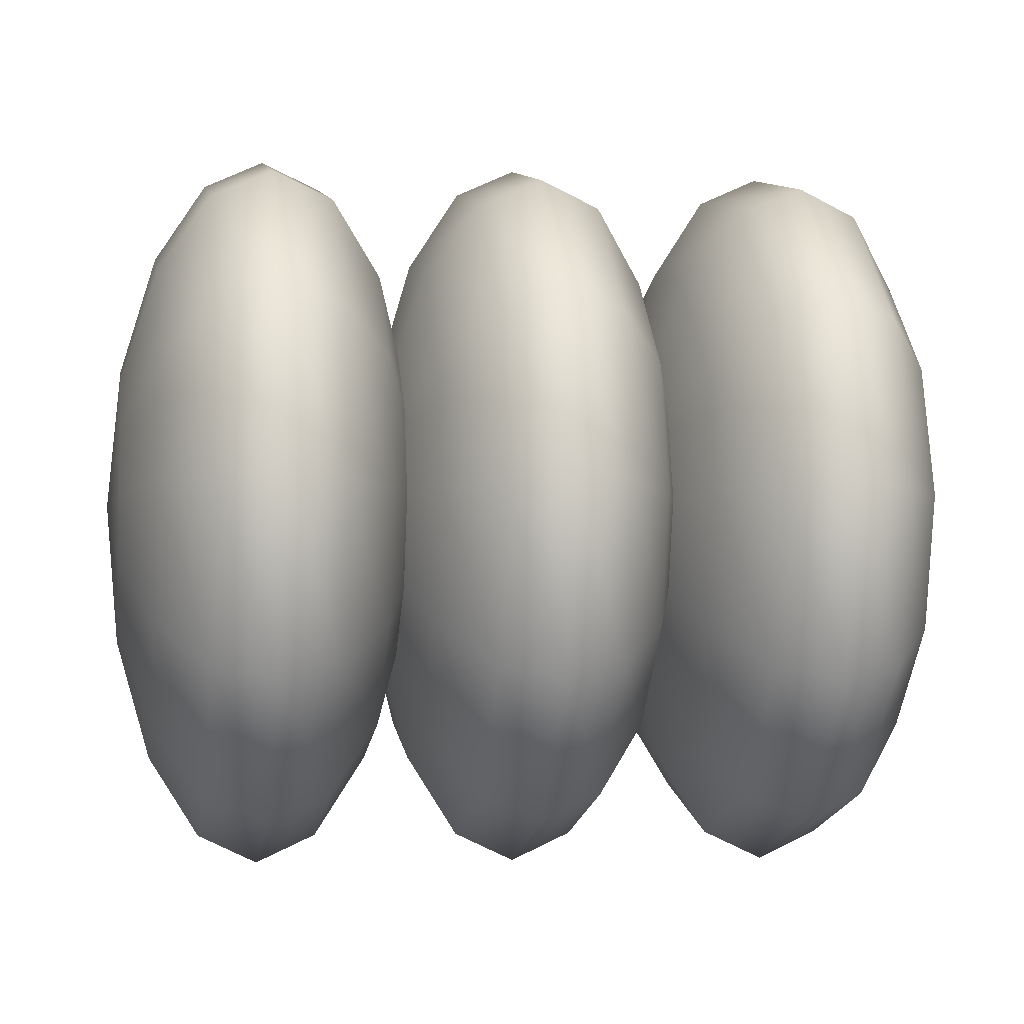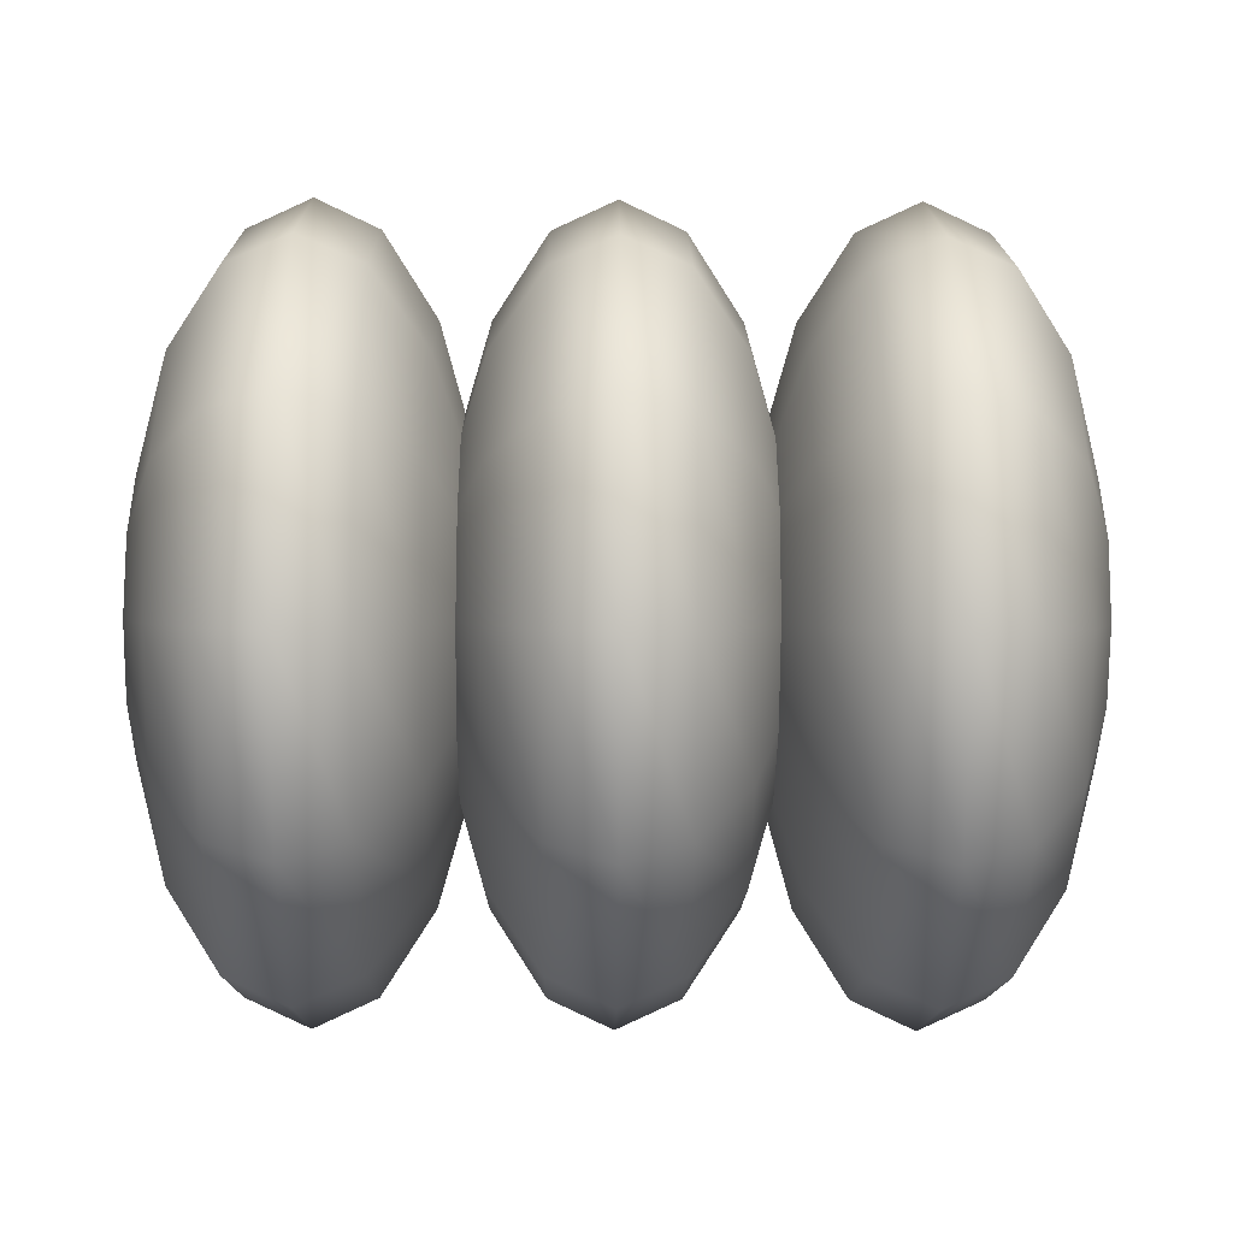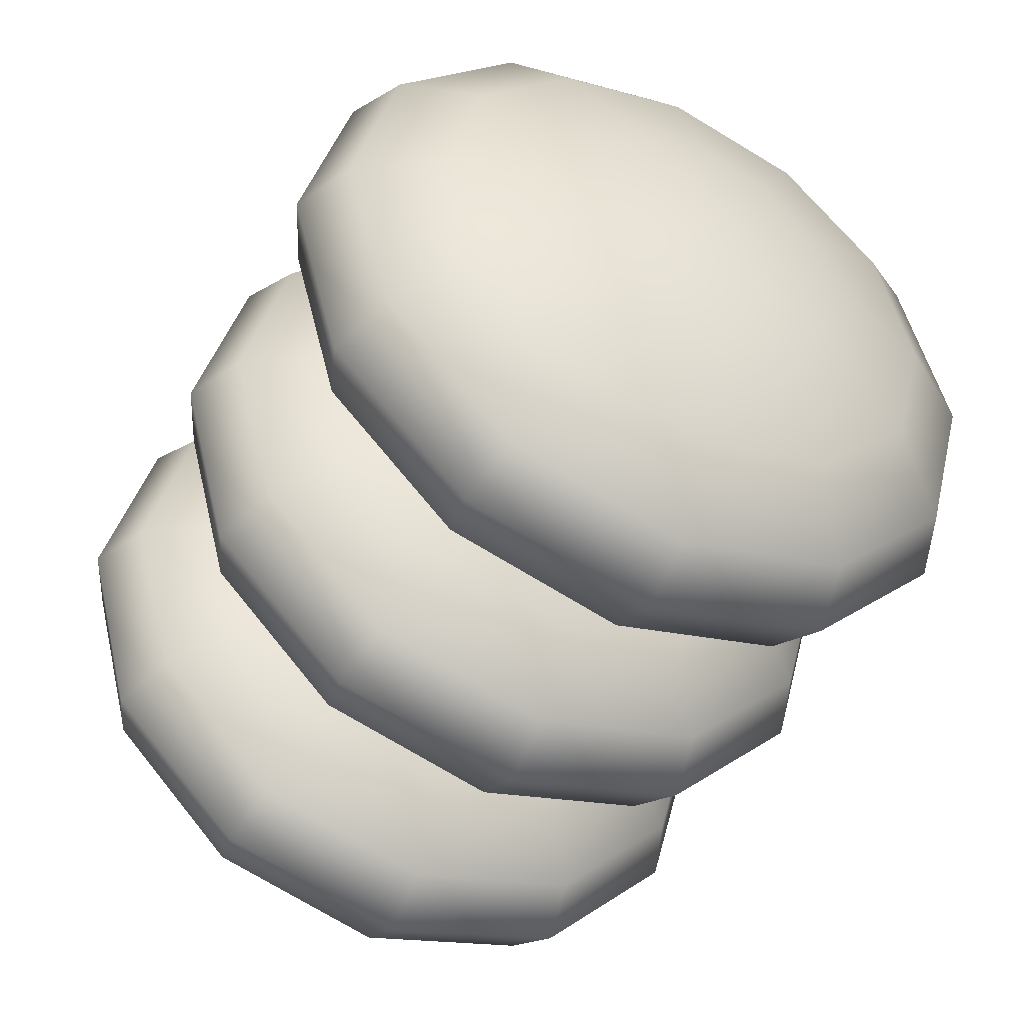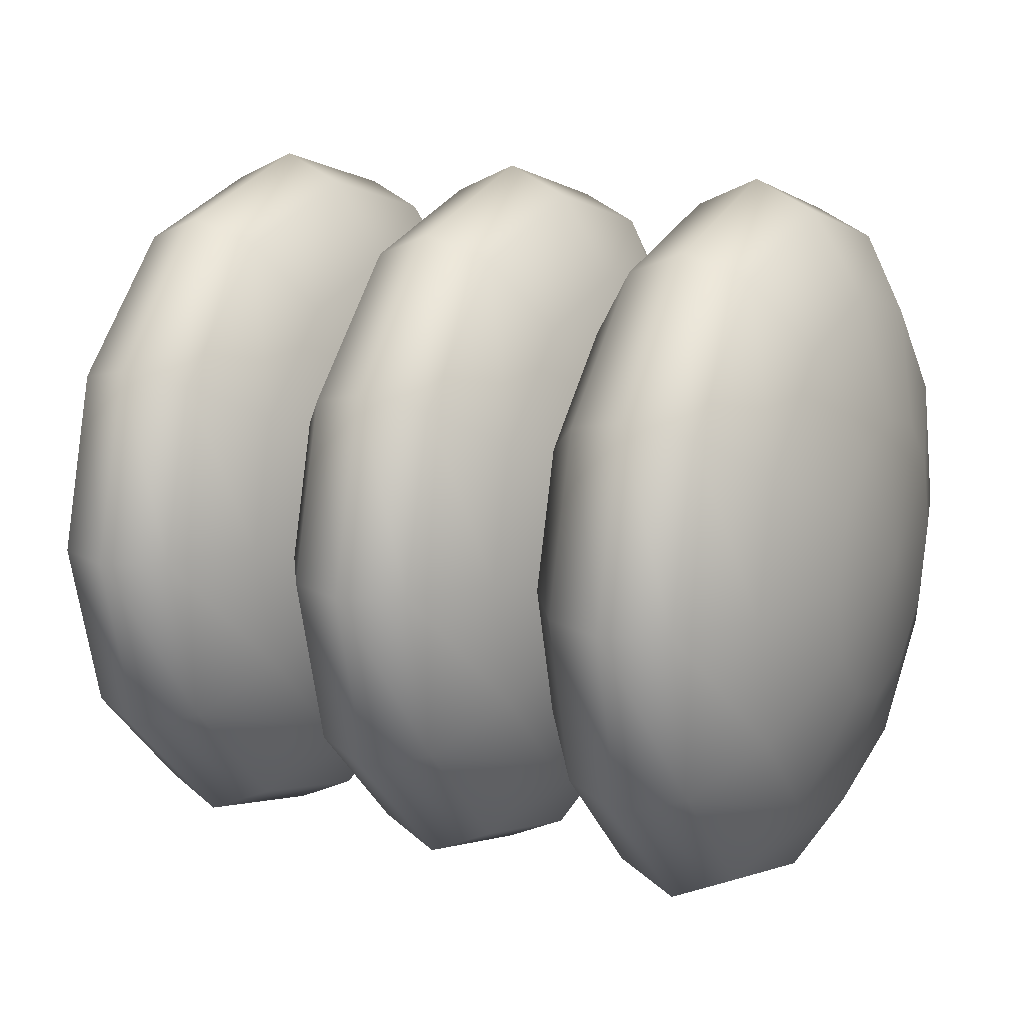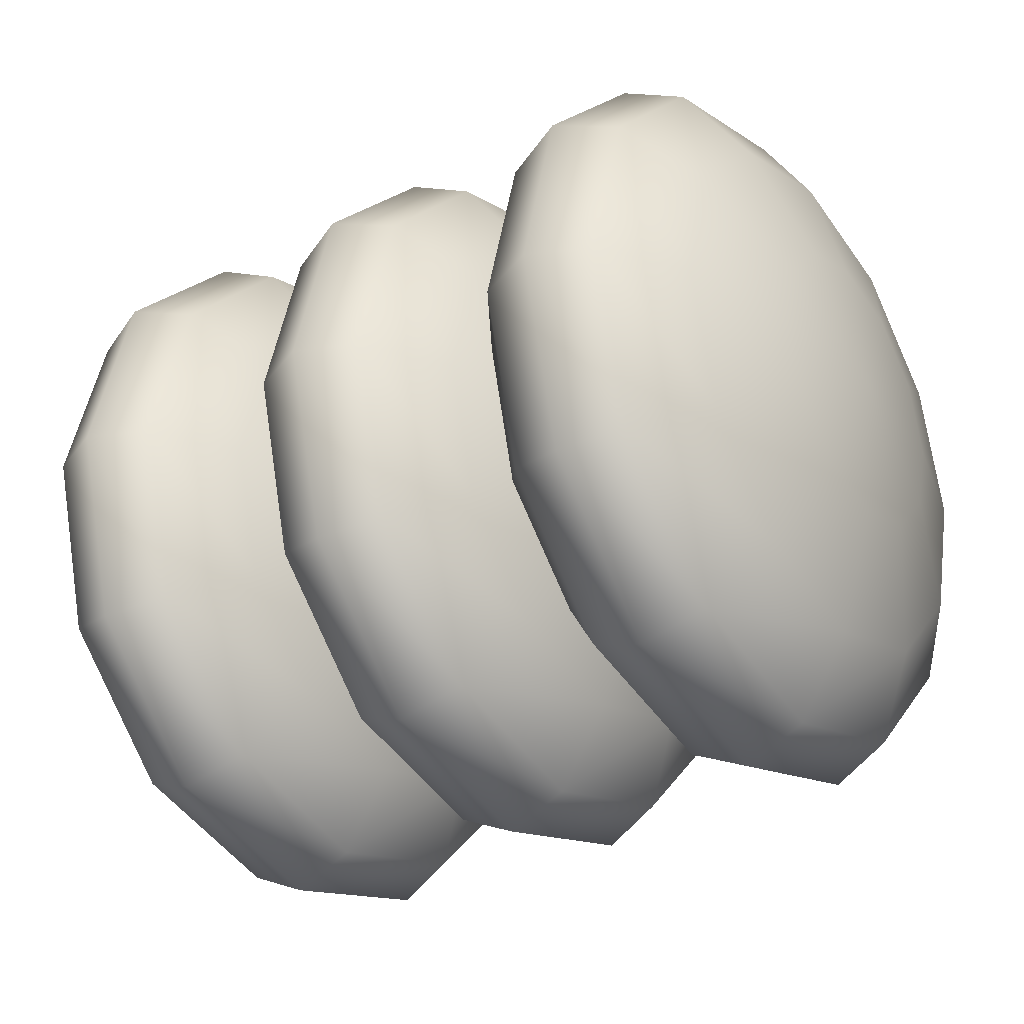
<metadata>
{"format":"obj","ext":"obj","renderer":"f3d","projection":"perspective","resolution":1024,"background":"white","views":[{"elev":-4.8,"azim":170.6,"up":"+Z"},{"elev":-28.3,"azim":-0.6,"up":"+Z"},{"elev":-45.9,"azim":62.8,"up":"+Y"},{"elev":14.3,"azim":-153.3,"up":"+Z"},{"elev":-30.8,"azim":34.8,"up":"+Y"}]}
</metadata>
<code>
g default
v -0.0118 0.2296 0.1352
v -0.0118 0.133 0.2317
v -0.01179 0.001135 0.2671
v -0.0118 -0.1308 0.2317
v -0.0118 -0.2273 0.1352
v -0.01181 -0.2626 0.003295
v -0.01182 -0.2273 -0.1286
v -0.01182 -0.1308 -0.2251
v -0.01182 0.001135 -0.2605
v -0.01182 0.133 -0.2251
v -0.01182 0.2296 -0.1286
v -0.01181 0.2649 0.003295
v 0.05209 0.4232 0.247
v 0.0521 0.2448 0.4254
v 0.05211 0.001135 0.4907
v 0.0521 -0.2426 0.4254
v 0.05209 -0.421 0.247
v 0.05208 -0.4863 0.003292
v 0.05207 -0.421 -0.2404
v 0.05206 -0.2426 -0.4188
v 0.05205 0.001135 -0.4841
v 0.05206 0.2448 -0.4188
v 0.05207 0.4232 -0.2404
v 0.05208 0.4885 0.003292
v 0.1477 0.5526 0.3217
v 0.1477 0.3196 0.5548
v 0.1477 0.001135 0.6401
v 0.1477 -0.3173 0.5548
v 0.1477 -0.5504 0.3217
v 0.1477 -0.6357 0.003286
v 0.1477 -0.5504 -0.3151
v 0.1477 -0.3173 -0.5482
v 0.1477 0.001135 -0.6335
v 0.1477 0.3196 -0.5482
v 0.1477 0.5526 -0.3151
v 0.1477 0.638 0.003286
v 0.2605 0.5981 0.3479
v 0.2605 0.3458 0.6002
v 0.2605 0.001135 0.6926
v 0.2605 -0.3435 0.6002
v 0.2605 -0.5958 0.3479
v 0.2605 -0.6882 0.00328
v 0.2605 -0.5958 -0.3414
v 0.2605 -0.3435 -0.5937
v 0.2604 0.001135 -0.686
v 0.2605 0.3458 -0.5937
v 0.2605 0.5981 -0.3414
v 0.2605 0.6904 0.00328
v 0.3733 0.5526 0.3217
v 0.3733 0.3196 0.5548
v 0.3733 0.001135 0.6401
v 0.3733 -0.3173 0.5548
v 0.3733 -0.5504 0.3217
v 0.3733 -0.6357 0.003273
v 0.3733 -0.5504 -0.3151
v 0.3732 -0.3173 -0.5482
v 0.3732 0.001135 -0.6336
v 0.3732 0.3196 -0.5482
v 0.3733 0.5526 -0.3151
v 0.3733 0.638 0.003273
v 0.4689 0.4232 0.247
v 0.4689 0.2448 0.4254
v 0.4689 0.001135 0.4907
v 0.4689 -0.2426 0.4254
v 0.4689 -0.421 0.247
v 0.4689 -0.4863 0.003268
v 0.4689 -0.421 -0.2404
v 0.4689 -0.2426 -0.4188
v 0.4689 0.001135 -0.4841
v 0.4689 0.2448 -0.4188
v 0.4689 0.4232 -0.2404
v 0.4689 0.4885 0.003268
v 0.5328 0.2296 0.1352
v 0.5328 0.133 0.2317
v 0.5328 0.001135 0.267
v 0.5328 -0.1308 0.2317
v 0.5328 -0.2273 0.1352
v 0.5328 -0.2626 0.003264
v 0.5328 -0.2273 -0.1286
v 0.5328 -0.1308 -0.2252
v 0.5328 0.001135 -0.2605
v 0.5328 0.133 -0.2252
v 0.5328 0.2296 -0.1286
v 0.5328 0.2649 0.003264
v -0.03424 0.001135 0.003297
v 0.5552 0.001135 0.003263
v -0.5151 0.2296 0.1352
v -0.5151 0.133 0.2318
v -0.5151 0.001135 0.2671
v -0.5151 -0.1308 0.2318
v -0.5151 -0.2273 0.1352
v -0.5152 -0.2626 0.003324
v -0.5152 -0.2273 -0.1286
v -0.5152 -0.1308 -0.2251
v -0.5152 0.001135 -0.2605
v -0.5152 0.133 -0.2251
v -0.5152 0.2296 -0.1286
v -0.5152 0.2649 0.003324
v -0.4513 0.4232 0.247
v -0.4512 0.2448 0.4254
v -0.4512 0.001135 0.4907
v -0.4512 -0.2426 0.4254
v -0.4513 -0.421 0.247
v -0.4513 -0.4863 0.00332
v -0.4513 -0.421 -0.2404
v -0.4513 -0.2426 -0.4188
v -0.4513 0.001135 -0.4841
v -0.4513 0.2448 -0.4188
v -0.4513 0.4232 -0.2404
v -0.4513 0.4885 0.00332
v -0.3556 0.5526 0.3217
v -0.3556 0.3196 0.5548
v -0.3556 0.001135 0.6401
v -0.3556 -0.3173 0.5548
v -0.3556 -0.5504 0.3217
v -0.3557 -0.6357 0.003315
v -0.3557 -0.5504 -0.3151
v -0.3557 -0.3173 -0.5482
v -0.3557 0.001135 -0.6335
v -0.3557 0.3196 -0.5482
v -0.3557 0.5526 -0.3151
v -0.3557 0.638 0.003315
v -0.2428 0.5981 0.348
v -0.2428 0.3458 0.6003
v -0.2428 0.001135 0.6926
v -0.2428 -0.3435 0.6003
v -0.2428 -0.5958 0.348
v -0.2429 -0.6882 0.003308
v -0.2429 -0.5958 -0.3413
v -0.2429 -0.3435 -0.5936
v -0.2429 0.001135 -0.686
v -0.2429 0.3458 -0.5936
v -0.2429 0.5981 -0.3413
v -0.2429 0.6904 0.003308
v -0.1301 0.5526 0.3217
v -0.13 0.3196 0.5548
v -0.13 0.001135 0.6401
v -0.13 -0.3173 0.5548
v -0.1301 -0.5504 0.3217
v -0.1301 -0.6357 0.003302
v -0.1301 -0.5504 -0.3151
v -0.1301 -0.3173 -0.5482
v -0.1301 0.001135 -0.6335
v -0.1301 0.3196 -0.5482
v -0.1301 0.5526 -0.3151
v -0.1301 0.638 0.003302
v -0.03444 0.4232 0.247
v -0.03443 0.2448 0.4254
v -0.03443 0.001135 0.4907
v -0.03443 -0.2426 0.4254
v -0.03444 -0.421 0.247
v -0.03446 -0.4863 0.003297
v -0.03447 -0.421 -0.2404
v -0.03448 -0.2426 -0.4188
v -0.03448 0.001135 -0.4841
v -0.03448 0.2448 -0.4188
v -0.03447 0.4232 -0.2404
v -0.03446 0.4885 0.003297
v 0.02944 0.2296 0.1352
v 0.02945 0.133 0.2317
v 0.02945 0.001135 0.2671
v 0.02945 -0.1308 0.2317
v 0.02944 -0.2273 0.1352
v 0.02943 -0.2626 0.003293
v 0.02943 -0.2273 -0.1286
v 0.02942 -0.1308 -0.2252
v 0.02942 0.001135 -0.2605
v 0.02942 0.133 -0.2252
v 0.02943 0.2296 -0.1286
v 0.02943 0.2649 0.003293
v -0.5376 0.001135 0.003325
v 0.05187 0.001135 0.003292
v -1.018 0.2296 0.1352
v -1.018 0.133 0.2318
v -1.018 0.001135 0.2671
v -1.018 -0.1308 0.2318
v -1.018 -0.2273 0.1352
v -1.019 -0.2626 0.003353
v -1.019 -0.2273 -0.1285
v -1.019 -0.1308 -0.2251
v -1.019 0.001135 -0.2604
v -1.019 0.133 -0.2251
v -1.019 0.2296 -0.1285
v -1.019 0.2649 0.003353
v -0.9546 0.4232 0.2471
v -0.9546 0.2448 0.4255
v -0.9546 0.001135 0.4908
v -0.9546 -0.2426 0.4255
v -0.9546 -0.421 0.2471
v -0.9546 -0.4863 0.003349
v -0.9546 -0.421 -0.2404
v -0.9546 -0.2426 -0.4188
v -0.9546 0.001135 -0.4841
v -0.9546 0.2448 -0.4188
v -0.9546 0.4232 -0.2404
v -0.9546 0.4885 0.003349
v -0.859 0.5526 0.3218
v -0.859 0.3196 0.5549
v -0.859 0.001135 0.6402
v -0.859 -0.3173 0.5549
v -0.859 -0.5504 0.3218
v -0.859 -0.6357 0.003344
v -0.859 -0.5504 -0.3151
v -0.859 -0.3173 -0.5482
v -0.859 0.001135 -0.6335
v -0.859 0.3196 -0.5482
v -0.859 0.5526 -0.3151
v -0.859 0.638 0.003344
v -0.7462 0.5981 0.348
v -0.7462 0.3458 0.6003
v -0.7462 0.001135 0.6926
v -0.7462 -0.3435 0.6003
v -0.7462 -0.5958 0.348
v -0.7462 -0.6882 0.003337
v -0.7462 -0.5958 -0.3413
v -0.7462 -0.3435 -0.5936
v -0.7462 0.001135 -0.686
v -0.7462 0.3458 -0.5936
v -0.7462 0.5981 -0.3413
v -0.7462 0.6904 0.003337
v -0.6334 0.5526 0.3217
v -0.6334 0.3196 0.5548
v -0.6334 0.001135 0.6402
v -0.6334 -0.3173 0.5548
v -0.6334 -0.5504 0.3217
v -0.6334 -0.6357 0.003331
v -0.6334 -0.5504 -0.3151
v -0.6335 -0.3173 -0.5482
v -0.6335 0.001135 -0.6335
v -0.6335 0.3196 -0.5482
v -0.6334 0.5526 -0.3151
v -0.6334 0.638 0.003331
v -0.5378 0.4232 0.247
v -0.5378 0.2448 0.4254
v -0.5378 0.001135 0.4907
v -0.5378 -0.2426 0.4254
v -0.5378 -0.421 0.247
v -0.5378 -0.4863 0.003325
v -0.5378 -0.421 -0.2404
v -0.5378 -0.2426 -0.4188
v -0.5378 0.001135 -0.4841
v -0.5378 0.2448 -0.4188
v -0.5378 0.4232 -0.2404
v -0.5378 0.4885 0.003325
v -0.4739 0.2296 0.1352
v -0.4739 0.133 0.2318
v -0.4739 0.001135 0.2671
v -0.4739 -0.1308 0.2318
v -0.4739 -0.2273 0.1352
v -0.4739 -0.2626 0.003322
v -0.4739 -0.2273 -0.1286
v -0.4739 -0.1308 -0.2251
v -0.4739 0.001135 -0.2605
v -0.4739 0.133 -0.2251
v -0.4739 0.2296 -0.1286
v -0.4739 0.2649 0.003322
v -1.041 0.001135 0.003354
v -0.4515 0.001135 0.00332
g FoodShortLUpperArm
f 1 2 14 13
f 2 3 15 14
f 3 4 16 15
f 4 5 17 16
f 5 6 18 17
f 6 7 19 18
f 7 8 20 19
f 8 9 21 20
f 9 10 22 21
f 10 11 23 22
f 11 12 24 23
f 12 1 13 24
f 13 14 26 25
f 14 15 27 26
f 15 16 28 27
f 16 17 29 28
f 17 18 30 29
f 18 19 31 30
f 19 20 32 31
f 20 21 33 32
f 21 22 34 33
f 22 23 35 34
f 23 24 36 35
f 24 13 25 36
f 25 26 38 37
f 26 27 39 38
f 27 28 40 39
f 28 29 41 40
f 29 30 42 41
f 30 31 43 42
f 31 32 44 43
f 32 33 45 44
f 33 34 46 45
f 34 35 47 46
f 35 36 48 47
f 36 25 37 48
f 37 38 50 49
f 38 39 51 50
f 39 40 52 51
f 40 41 53 52
f 41 42 54 53
f 42 43 55 54
f 43 44 56 55
f 44 45 57 56
f 45 46 58 57
f 46 47 59 58
f 47 48 60 59
f 48 37 49 60
f 49 50 62 61
f 50 51 63 62
f 51 52 64 63
f 52 53 65 64
f 53 54 66 65
f 54 55 67 66
f 55 56 68 67
f 56 57 69 68
f 57 58 70 69
f 58 59 71 70
f 59 60 72 71
f 60 49 61 72
f 61 62 74 73
f 62 63 75 74
f 63 64 76 75
f 64 65 77 76
f 65 66 78 77
f 66 67 79 78
f 67 68 80 79
f 68 69 81 80
f 69 70 82 81
f 70 71 83 82
f 71 72 84 83
f 72 61 73 84
f 2 1 85
f 3 2 85
f 4 3 85
f 5 4 85
f 6 5 85
f 7 6 85
f 8 7 85
f 9 8 85
f 10 9 85
f 11 10 85
f 12 11 85
f 1 12 85
f 73 74 86
f 74 75 86
f 75 76 86
f 76 77 86
f 77 78 86
f 78 79 86
f 79 80 86
f 80 81 86
f 81 82 86
f 82 83 86
f 83 84 86
f 84 73 86
f 87 88 100 99
f 88 89 101 100
f 89 90 102 101
f 90 91 103 102
f 91 92 104 103
f 92 93 105 104
f 93 94 106 105
f 94 95 107 106
f 95 96 108 107
f 96 97 109 108
f 97 98 110 109
f 98 87 99 110
f 99 100 112 111
f 100 101 113 112
f 101 102 114 113
f 102 103 115 114
f 103 104 116 115
f 104 105 117 116
f 105 106 118 117
f 106 107 119 118
f 107 108 120 119
f 108 109 121 120
f 109 110 122 121
f 110 99 111 122
f 111 112 124 123
f 112 113 125 124
f 113 114 126 125
f 114 115 127 126
f 115 116 128 127
f 116 117 129 128
f 117 118 130 129
f 118 119 131 130
f 119 120 132 131
f 120 121 133 132
f 121 122 134 133
f 122 111 123 134
f 123 124 136 135
f 124 125 137 136
f 125 126 138 137
f 126 127 139 138
f 127 128 140 139
f 128 129 141 140
f 129 130 142 141
f 130 131 143 142
f 131 132 144 143
f 132 133 145 144
f 133 134 146 145
f 134 123 135 146
f 135 136 148 147
f 136 137 149 148
f 137 138 150 149
f 138 139 151 150
f 139 140 152 151
f 140 141 153 152
f 141 142 154 153
f 142 143 155 154
f 143 144 156 155
f 144 145 157 156
f 145 146 158 157
f 146 135 147 158
f 147 148 160 159
f 148 149 161 160
f 149 150 162 161
f 150 151 163 162
f 151 152 164 163
f 152 153 165 164
f 153 154 166 165
f 154 155 167 166
f 155 156 168 167
f 156 157 169 168
f 157 158 170 169
f 158 147 159 170
f 88 87 171
f 89 88 171
f 90 89 171
f 91 90 171
f 92 91 171
f 93 92 171
f 94 93 171
f 95 94 171
f 96 95 171
f 97 96 171
f 98 97 171
f 87 98 171
f 159 160 172
f 160 161 172
f 161 162 172
f 162 163 172
f 163 164 172
f 164 165 172
f 165 166 172
f 166 167 172
f 167 168 172
f 168 169 172
f 169 170 172
f 170 159 172
f 173 174 186 185
f 174 175 187 186
f 175 176 188 187
f 176 177 189 188
f 177 178 190 189
f 178 179 191 190
f 179 180 192 191
f 180 181 193 192
f 181 182 194 193
f 182 183 195 194
f 183 184 196 195
f 184 173 185 196
f 185 186 198 197
f 186 187 199 198
f 187 188 200 199
f 188 189 201 200
f 189 190 202 201
f 190 191 203 202
f 191 192 204 203
f 192 193 205 204
f 193 194 206 205
f 194 195 207 206
f 195 196 208 207
f 196 185 197 208
f 197 198 210 209
f 198 199 211 210
f 199 200 212 211
f 200 201 213 212
f 201 202 214 213
f 202 203 215 214
f 203 204 216 215
f 204 205 217 216
f 205 206 218 217
f 206 207 219 218
f 207 208 220 219
f 208 197 209 220
f 209 210 222 221
f 210 211 223 222
f 211 212 224 223
f 212 213 225 224
f 213 214 226 225
f 214 215 227 226
f 215 216 228 227
f 216 217 229 228
f 217 218 230 229
f 218 219 231 230
f 219 220 232 231
f 220 209 221 232
f 221 222 234 233
f 222 223 235 234
f 223 224 236 235
f 224 225 237 236
f 225 226 238 237
f 226 227 239 238
f 227 228 240 239
f 228 229 241 240
f 229 230 242 241
f 230 231 243 242
f 231 232 244 243
f 232 221 233 244
f 233 234 246 245
f 234 235 247 246
f 235 236 248 247
f 236 237 249 248
f 237 238 250 249
f 238 239 251 250
f 239 240 252 251
f 240 241 253 252
f 241 242 254 253
f 242 243 255 254
f 243 244 256 255
f 244 233 245 256
f 174 173 257
f 175 174 257
f 176 175 257
f 177 176 257
f 178 177 257
f 179 178 257
f 180 179 257
f 181 180 257
f 182 181 257
f 183 182 257
f 184 183 257
f 173 184 257
f 245 246 258
f 246 247 258
f 247 248 258
f 248 249 258
f 249 250 258
f 250 251 258
f 251 252 258
f 252 253 258
f 253 254 258
f 254 255 258
f 255 256 258
f 256 245 258

</code>
